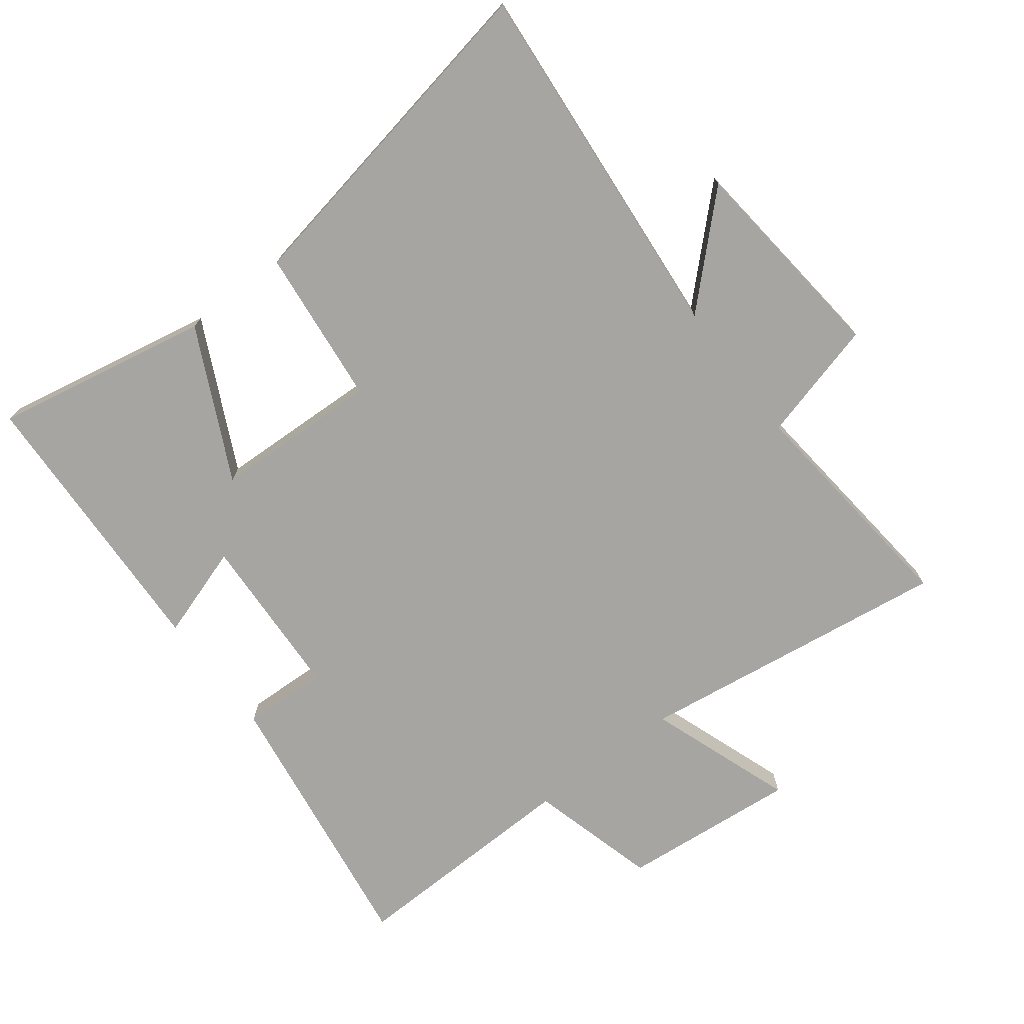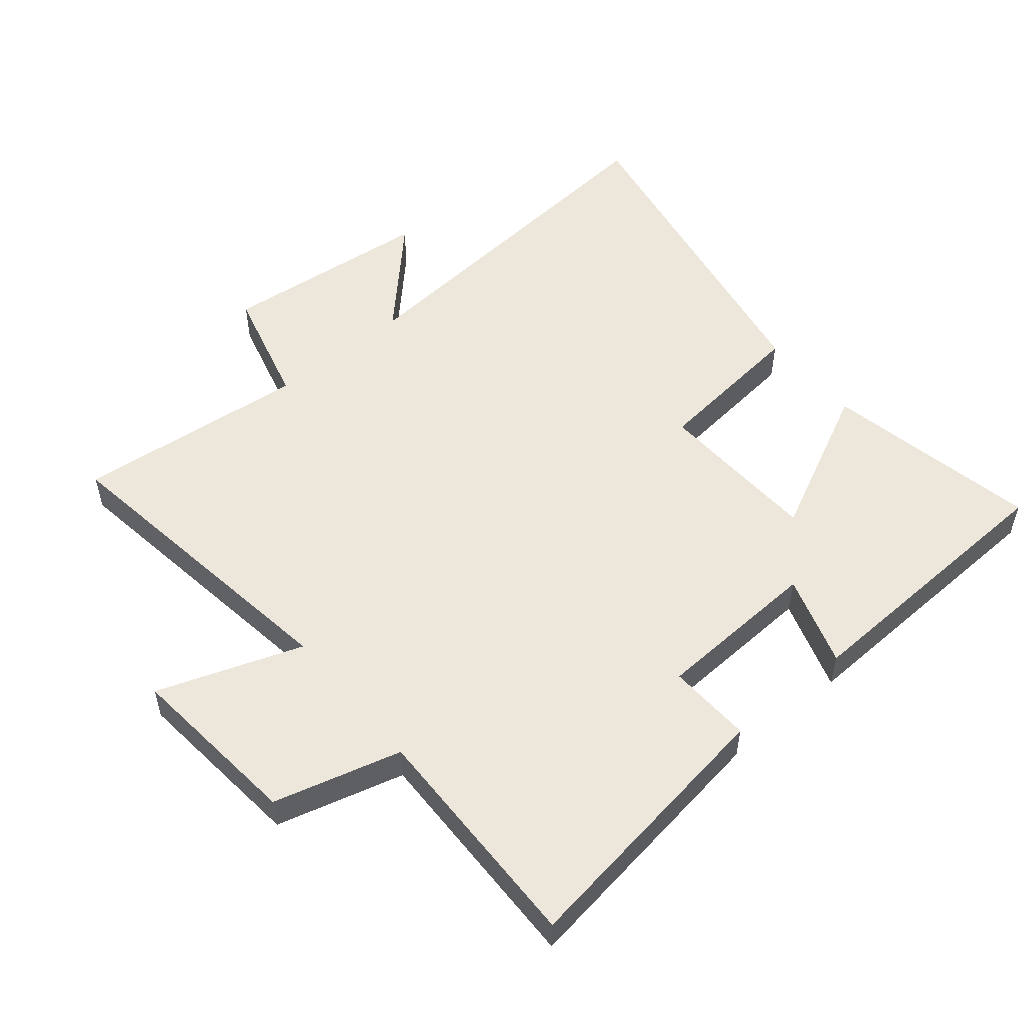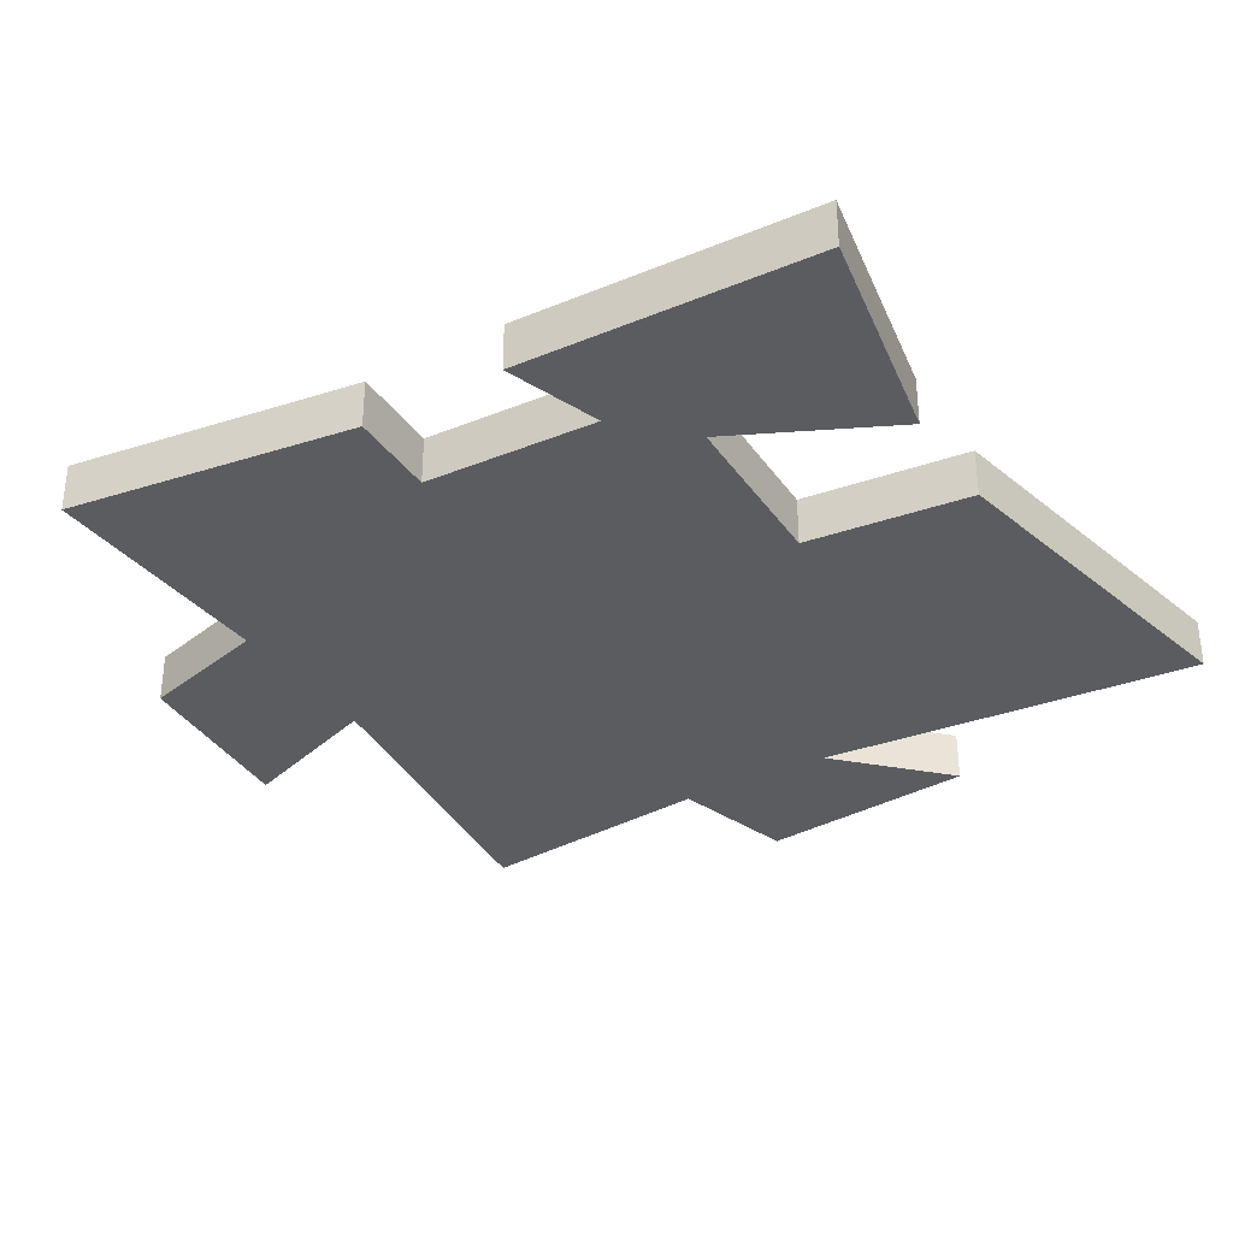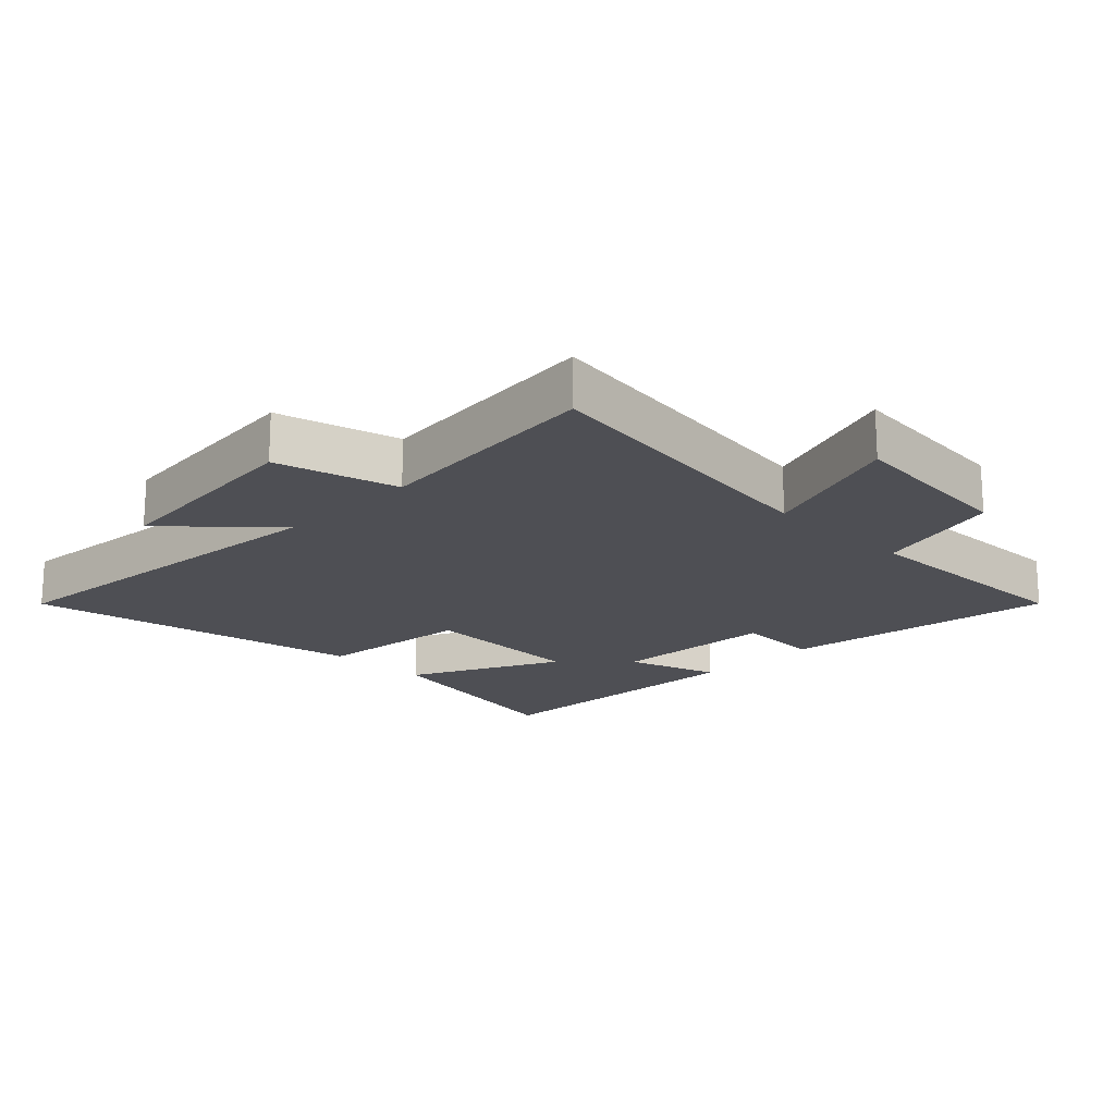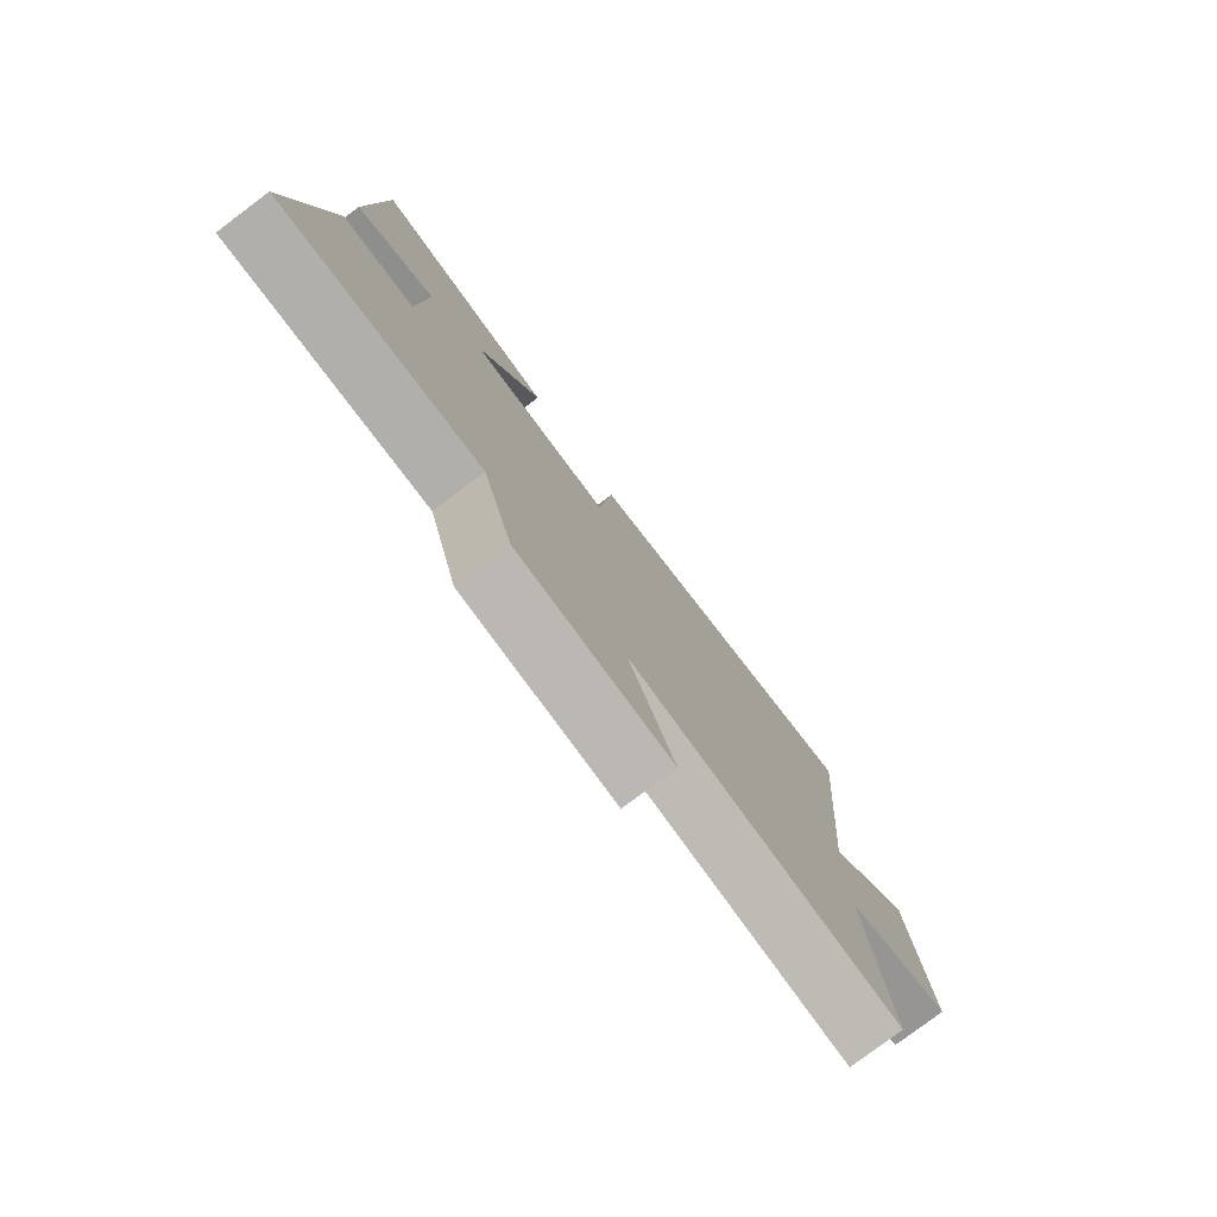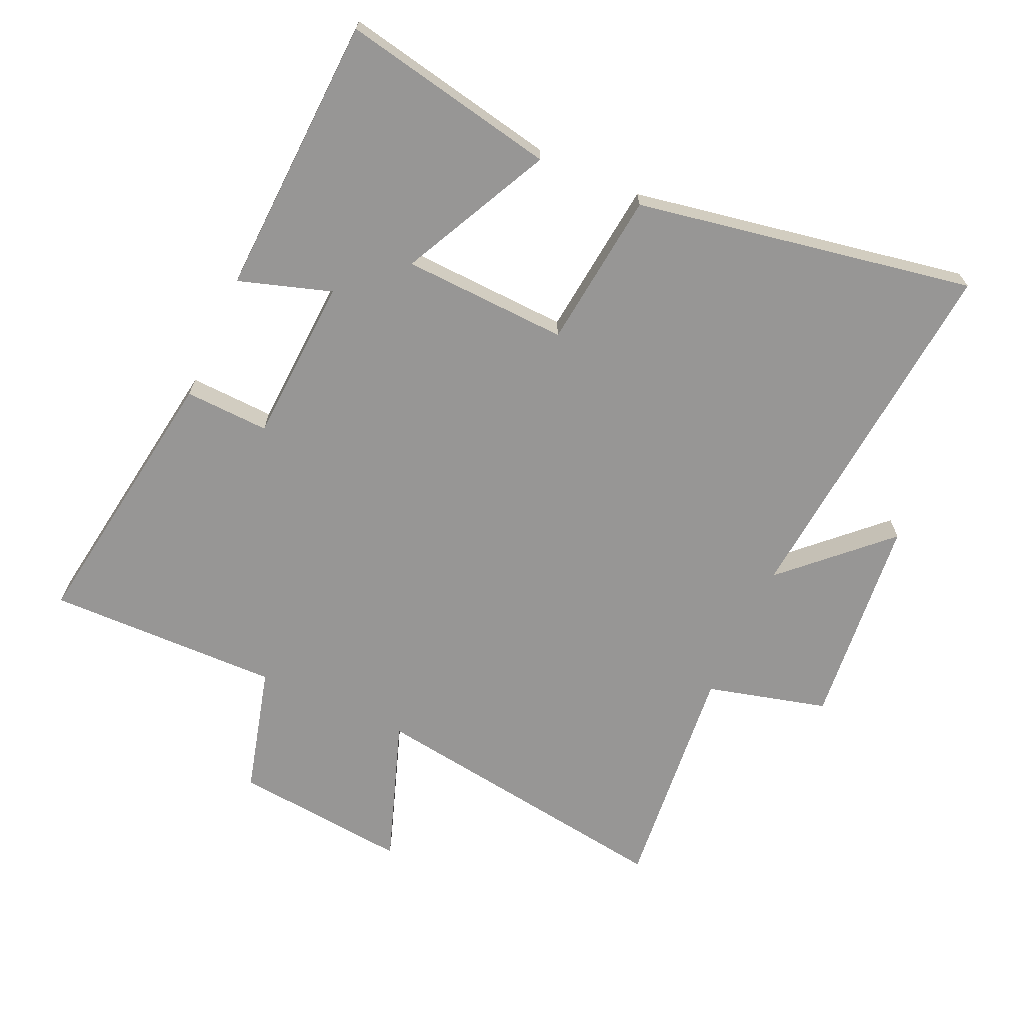
<metadata>
{"format":"obj","ext":"obj","renderer":"f3d","projection":"perspective","resolution":1024,"background":"white","views":[{"elev":-73.8,"azim":37.4,"up":"+Y"},{"elev":53.1,"azim":-129.8,"up":"+Y"},{"elev":-33.7,"azim":-58.3,"up":"+Y"},{"elev":-18.3,"azim":135.2,"up":"+Y"},{"elev":-79.1,"azim":-53.1,"up":"+Z"},{"elev":-67.9,"azim":-24.6,"up":"+Y"}]}
</metadata>
<code>
v 0.55 0.07 0.598
v 0.5 0.07 0.027
v 0.654 0.07 0.175
v 0.688 0.07 -0.155
v 0.5 0.07 -0.205
v 0.537 0.07 -0.568
v 0.05 0.07 -0.5
v 0.13 0.07 -0.725
v -0.144 0.07 -0.699
v -0.198 0.07 -0.5
v -0.562 0.07 -0.509
v -0.5 0.07 -0.08
v -0.368 0.07 -0.085
v -0.356 0.07 0.173
v -0.5 0.07 0.126
v -0.483 0.07 0.565
v -0.147 0.07 0.5
v -0.261 0.07 0.266
v -0.003 0.07 0.256
v 0.023 0.07 0.5
v 0.55 0 0.598
v 0.5 0 0.027
v 0.654 0 0.175
v 0.688 0 -0.155
v 0.5 0 -0.205
v 0.537 0 -0.568
v 0.05 0 -0.5
v 0.13 0 -0.725
v -0.144 0 -0.699
v -0.198 0 -0.5
v -0.562 0 -0.509
v -0.5 0 -0.08
v -0.368 0 -0.085
v -0.356 0 0.173
v -0.5 0 0.126
v -0.483 0 0.565
v -0.147 0 0.5
v -0.261 0 0.266
v -0.003 0 0.256
v 0.023 0 0.5
f 19 20 1 2
f 18 19 2
f 16 17 18
f 15 16 18
f 14 15 18
f 13 14 18 2
f 10 11 12 13
f 10 13 2
f 7 8 9 10
f 7 10 2
f 5 6 7
f 5 7 2 3
f 3 4 5
f 22 21 40 39
f 22 39 38
f 38 37 36
f 38 36 35
f 38 35 34
f 22 38 34 33
f 33 32 31 30
f 22 33 30
f 30 29 28 27
f 22 30 27
f 27 26 25
f 23 22 27 25
f 25 24 23
f 1 21 22 2
f 2 22 23 3
f 3 23 24 4
f 4 24 25 5
f 5 25 26 6
f 6 26 27 7
f 7 27 28 8
f 8 28 29 9
f 9 29 30 10
f 10 30 31 11
f 11 31 32 12
f 12 32 33 13
f 13 33 34 14
f 14 34 35 15
f 15 35 36 16
f 16 36 37 17
f 17 37 38 18
f 18 38 39 19
f 19 39 40 20
f 20 40 21 1

</code>
